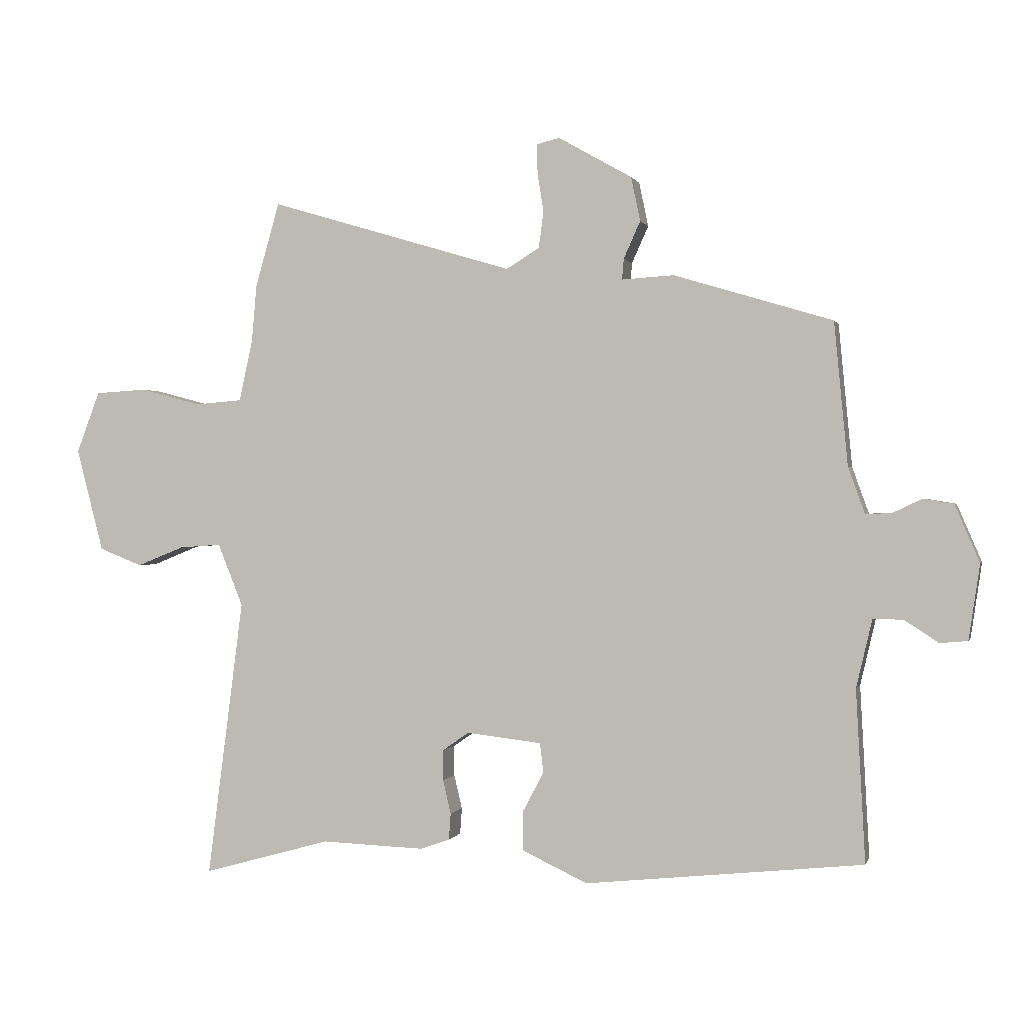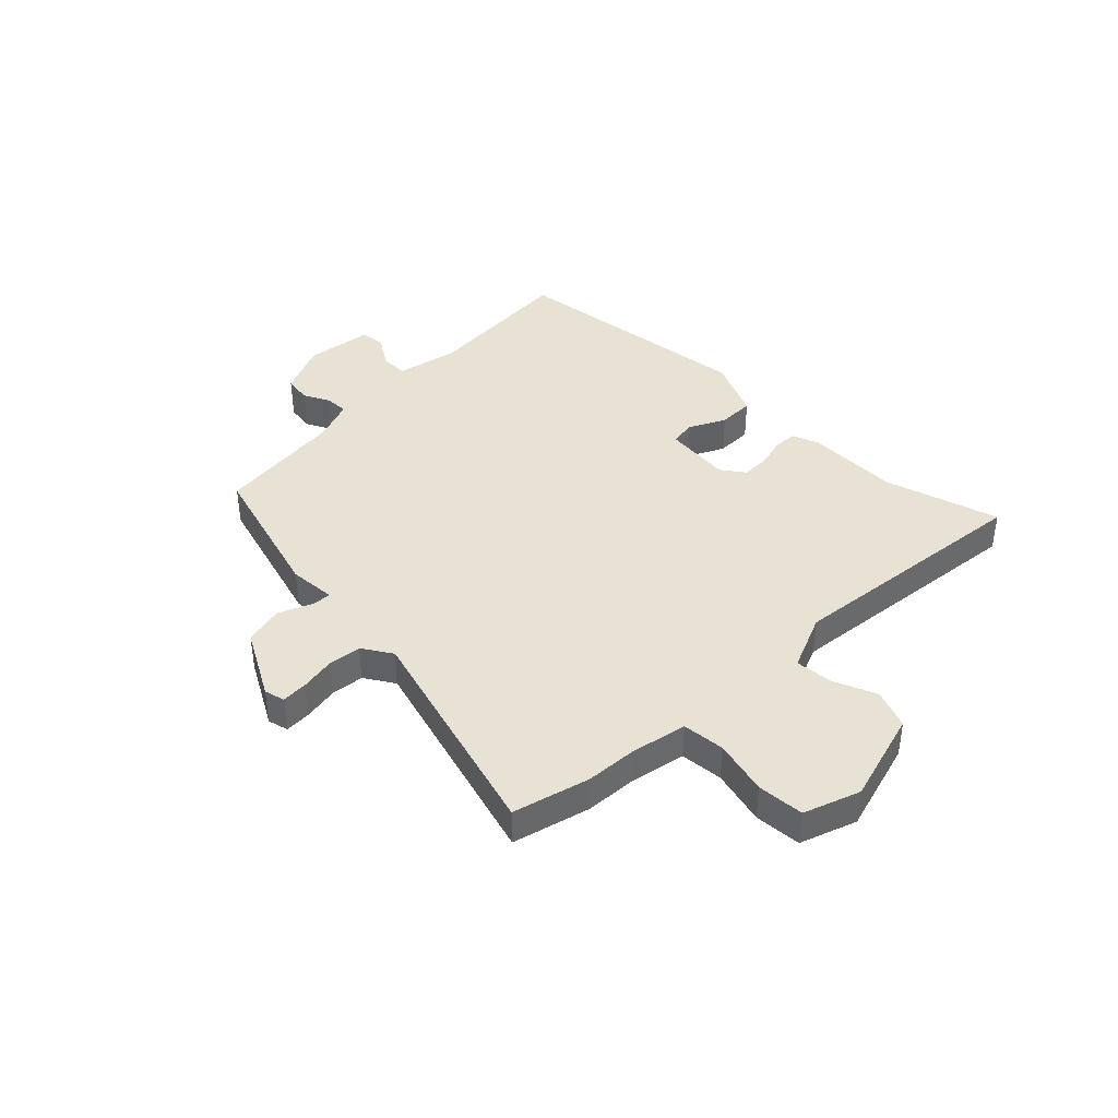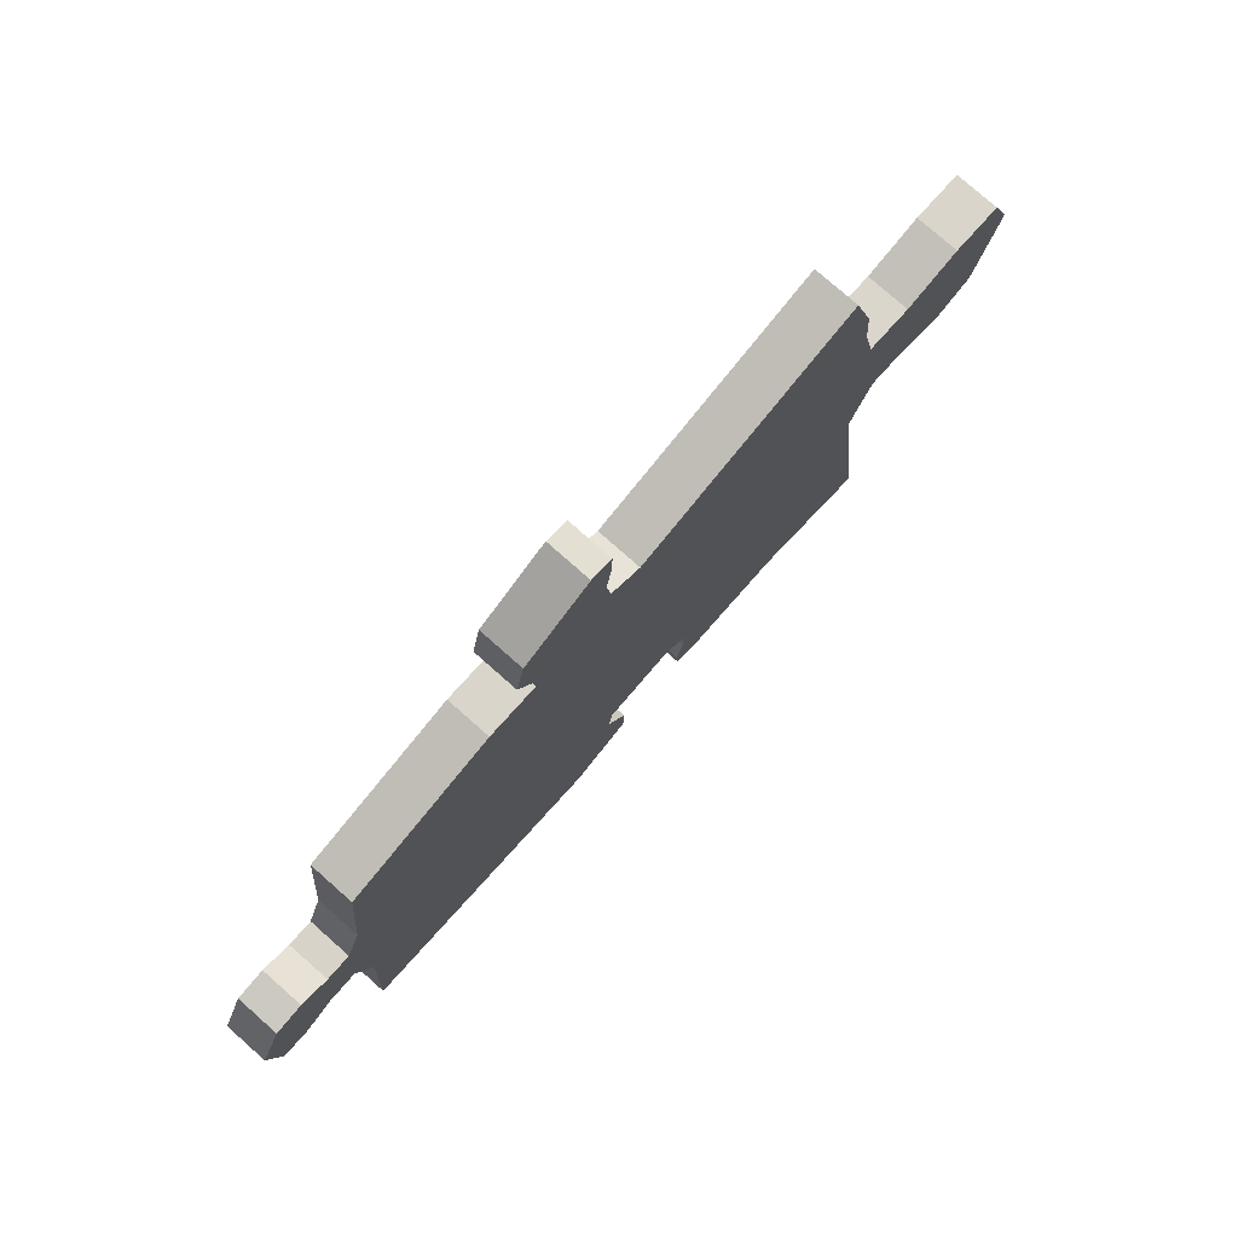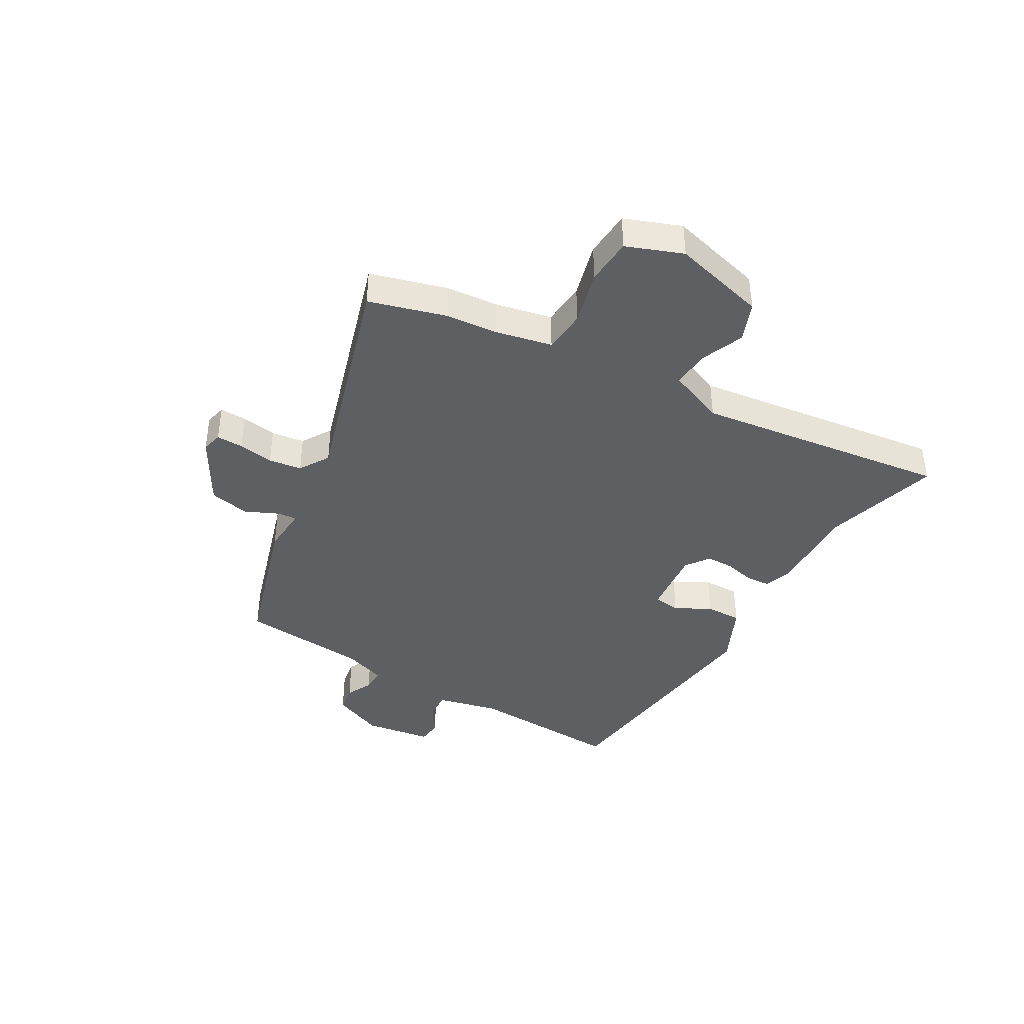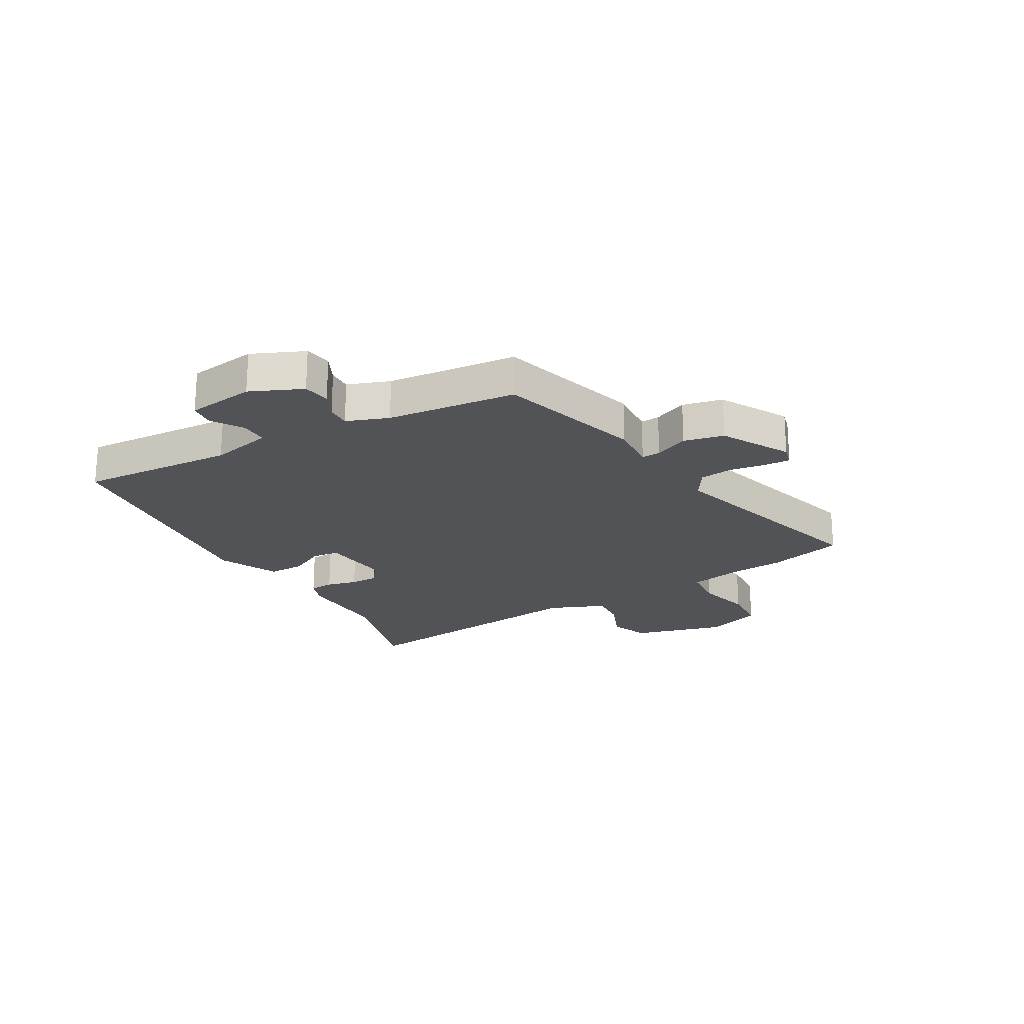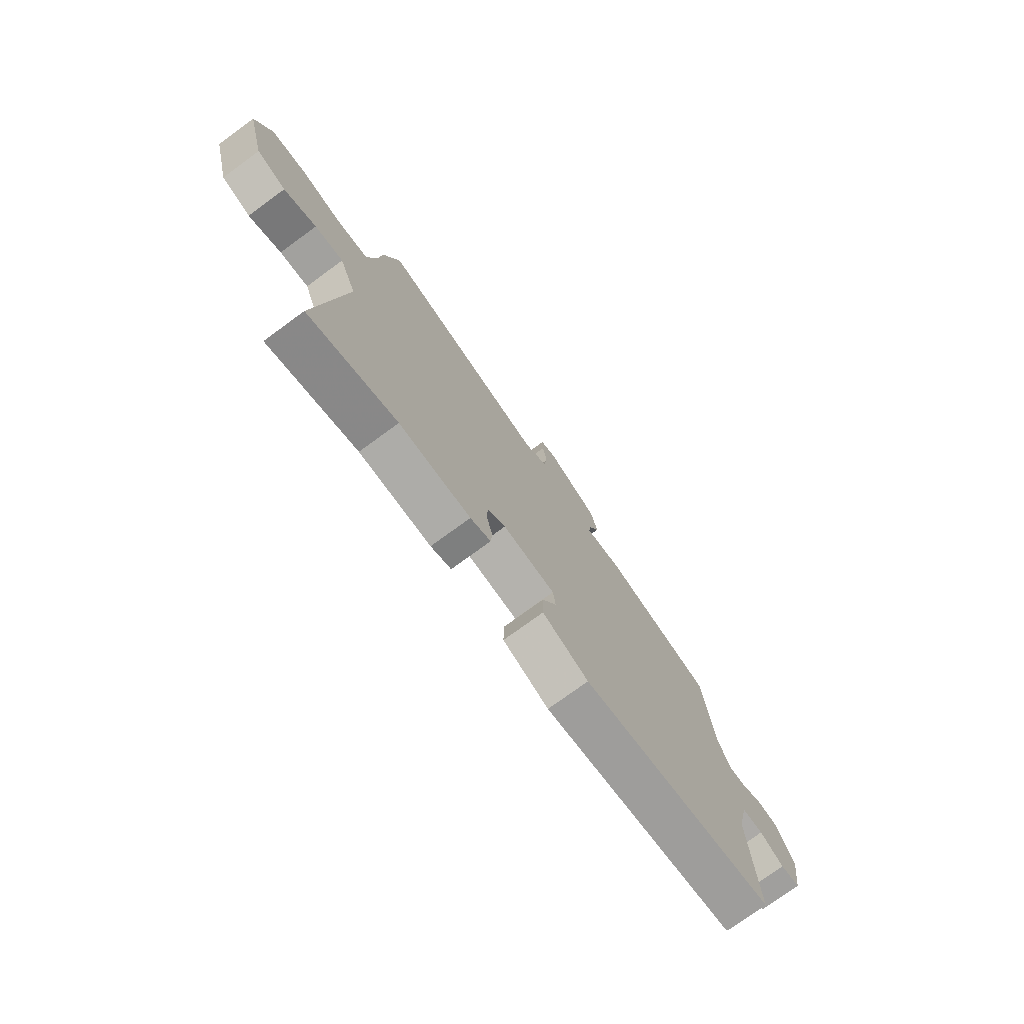
<metadata>
{"format":"obj","ext":"obj","renderer":"f3d","projection":"perspective","resolution":1024,"background":"white","views":[{"elev":0.3,"azim":-165.9,"up":"+Z"},{"elev":40.6,"azim":44.0,"up":"+Y"},{"elev":77.6,"azim":-48.5,"up":"+Z"},{"elev":-40.2,"azim":60.0,"up":"+Y"},{"elev":-21.8,"azim":-60.7,"up":"+Y"},{"elev":-75.2,"azim":126.2,"up":"+Z"}]}
</metadata>
<code>
v -0.514 0.07 -0.472
v -0.499 0.07 -0.193
v -0.525 0.07 -0.082
v -0.574 0.07 -0.083
v -0.629 0.07 -0.119
v -0.674 0.07 -0.115
v -0.692 0.07 0.007
v -0.652 0.07 0.1
v -0.603 0.07 0.108
v -0.555 0.07 0.085
v -0.513 0.07 0.084
v -0.486 0.07 0.159
v -0.464 0.07 0.391
v -0.206 0.07 0.469
v -0.121 0.07 0.464
v -0.124 0.07 0.498
v -0.151 0.07 0.558
v -0.136 0.07 0.63
v -0.016 0.07 0.698
v 0.021 0.07 0.689
v 0.02 0.07 0.641
v 0.01 0.07 0.578
v 0.018 0.07 0.519
v 0.072 0.07 0.486
v 0.47 0.07 0.605
v 0.509 0.07 0.468
v 0.517 0.07 0.376
v 0.539 0.07 0.275
v 0.616 0.07 0.269
v 0.714 0.07 0.295
v 0.798 0.07 0.29
v 0.836 0.07 0.19
v 0.792 0.07 0.022
v 0.722 0.07 -0.006
v 0.645 0.07 0.025
v 0.577 0.07 0.03
v 0.536 0.07 -0.072
v 0.595 0.07 -0.526
v 0.387 0.07 -0.468
v 0.219 0.07 -0.474
v 0.171 0.07 -0.457
v 0.168 0.07 -0.414
v 0.181 0.07 -0.359
v 0.181 0.07 -0.309
v 0.138 0.07 -0.279
v 0.016 0.07 -0.293
v 0.01 0.07 -0.341
v 0.044 0.07 -0.405
v 0.045 0.07 -0.47
v -0.062 0.07 -0.52
v -0.514 0 -0.472
v -0.499 0 -0.193
v -0.525 0 -0.082
v -0.574 0 -0.083
v -0.629 0 -0.119
v -0.674 0 -0.115
v -0.692 0 0.007
v -0.652 0 0.1
v -0.603 0 0.108
v -0.555 0 0.085
v -0.513 0 0.084
v -0.486 0 0.159
v -0.464 0 0.391
v -0.206 0 0.469
v -0.121 0 0.464
v -0.124 0 0.498
v -0.151 0 0.558
v -0.136 0 0.63
v -0.016 0 0.698
v 0.021 0 0.689
v 0.02 0 0.641
v 0.01 0 0.578
v 0.018 0 0.519
v 0.072 0 0.486
v 0.47 0 0.605
v 0.509 0 0.468
v 0.517 0 0.376
v 0.539 0 0.275
v 0.616 0 0.269
v 0.714 0 0.295
v 0.798 0 0.29
v 0.836 0 0.19
v 0.792 0 0.022
v 0.722 0 -0.006
v 0.645 0 0.025
v 0.577 0 0.03
v 0.536 0 -0.072
v 0.595 0 -0.526
v 0.387 0 -0.468
v 0.219 0 -0.474
v 0.171 0 -0.457
v 0.168 0 -0.414
v 0.181 0 -0.359
v 0.181 0 -0.309
v 0.138 0 -0.279
v 0.016 0 -0.293
v 0.01 0 -0.341
v 0.044 0 -0.405
v 0.045 0 -0.47
v -0.062 0 -0.52
f 47 48 49 50
f 46 47 50 1
f 40 41 42 43
f 39 40 43 44
f 37 38 39 44
f 36 37 44 45
f 32 33 34 35
f 32 35 36
f 29 30 31 32
f 28 29 32 36
f 27 28 36 45
f 24 25 26 27
f 19 20 21 22
f 19 22 23
f 16 17 18 19
f 15 16 19 23
f 12 13 14 15
f 11 12 15 23
f 7 8 9 10
f 7 10 11
f 4 5 6 7
f 3 4 7 11
f 2 3 11 23
f 46 1 2 23
f 24 27 45 46
f 23 24 46
f 100 99 98 97
f 51 100 97 96
f 93 92 91 90
f 94 93 90 89
f 94 89 88 87
f 95 94 87 86
f 85 84 83 82
f 86 85 82
f 82 81 80 79
f 86 82 79 78
f 95 86 78 77
f 77 76 75 74
f 72 71 70 69
f 73 72 69
f 69 68 67 66
f 73 69 66 65
f 65 64 63 62
f 73 65 62 61
f 60 59 58 57
f 61 60 57
f 57 56 55 54
f 61 57 54 53
f 73 61 53 52
f 73 52 51 96
f 96 95 77 74
f 96 74 73
f 1 51 52 2
f 2 52 53 3
f 3 53 54 4
f 4 54 55 5
f 5 55 56 6
f 6 56 57 7
f 7 57 58 8
f 8 58 59 9
f 9 59 60 10
f 10 60 61 11
f 11 61 62 12
f 12 62 63 13
f 13 63 64 14
f 14 64 65 15
f 15 65 66 16
f 16 66 67 17
f 17 67 68 18
f 18 68 69 19
f 19 69 70 20
f 20 70 71 21
f 21 71 72 22
f 22 72 73 23
f 23 73 74 24
f 24 74 75 25
f 25 75 76 26
f 26 76 77 27
f 27 77 78 28
f 28 78 79 29
f 29 79 80 30
f 30 80 81 31
f 31 81 82 32
f 32 82 83 33
f 33 83 84 34
f 34 84 85 35
f 35 85 86 36
f 36 86 87 37
f 37 87 88 38
f 38 88 89 39
f 39 89 90 40
f 40 90 91 41
f 41 91 92 42
f 42 92 93 43
f 43 93 94 44
f 44 94 95 45
f 45 95 96 46
f 46 96 97 47
f 47 97 98 48
f 48 98 99 49
f 49 99 100 50
f 50 100 51 1

</code>
